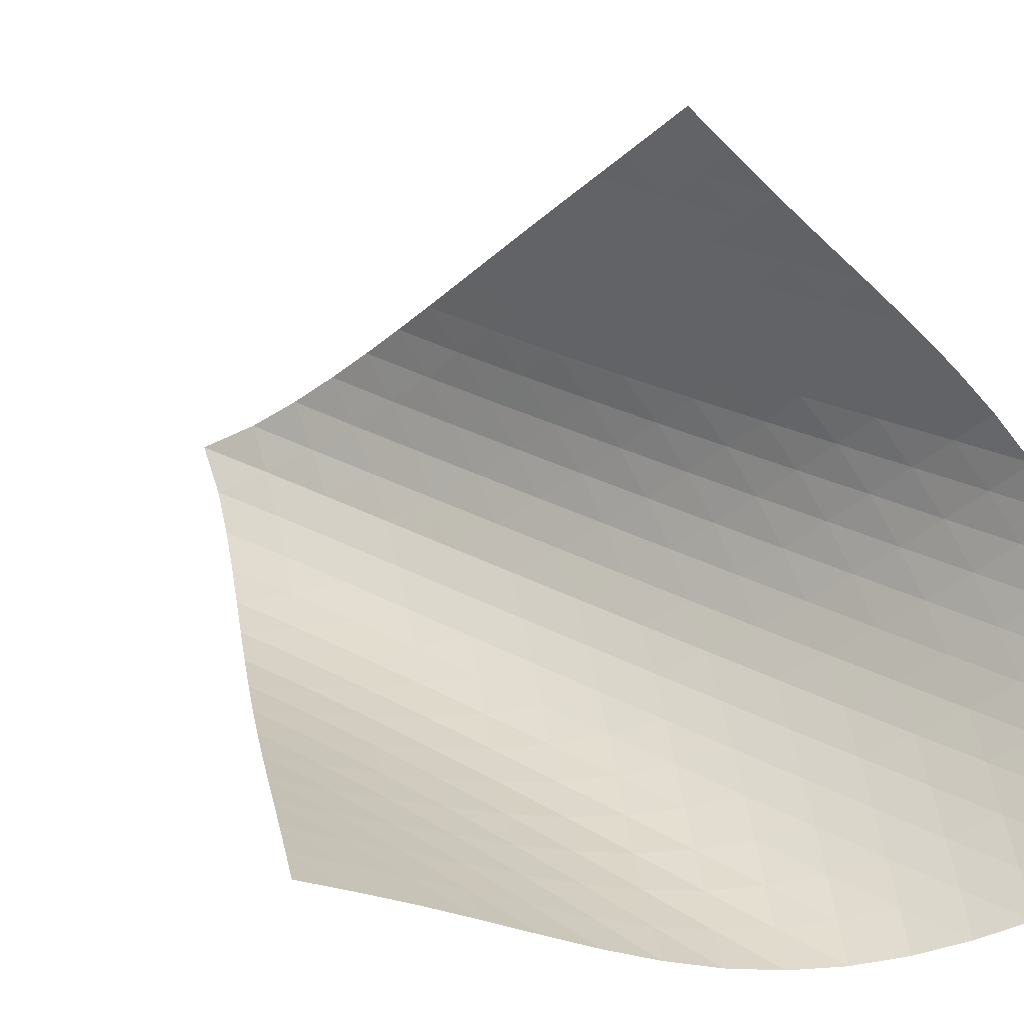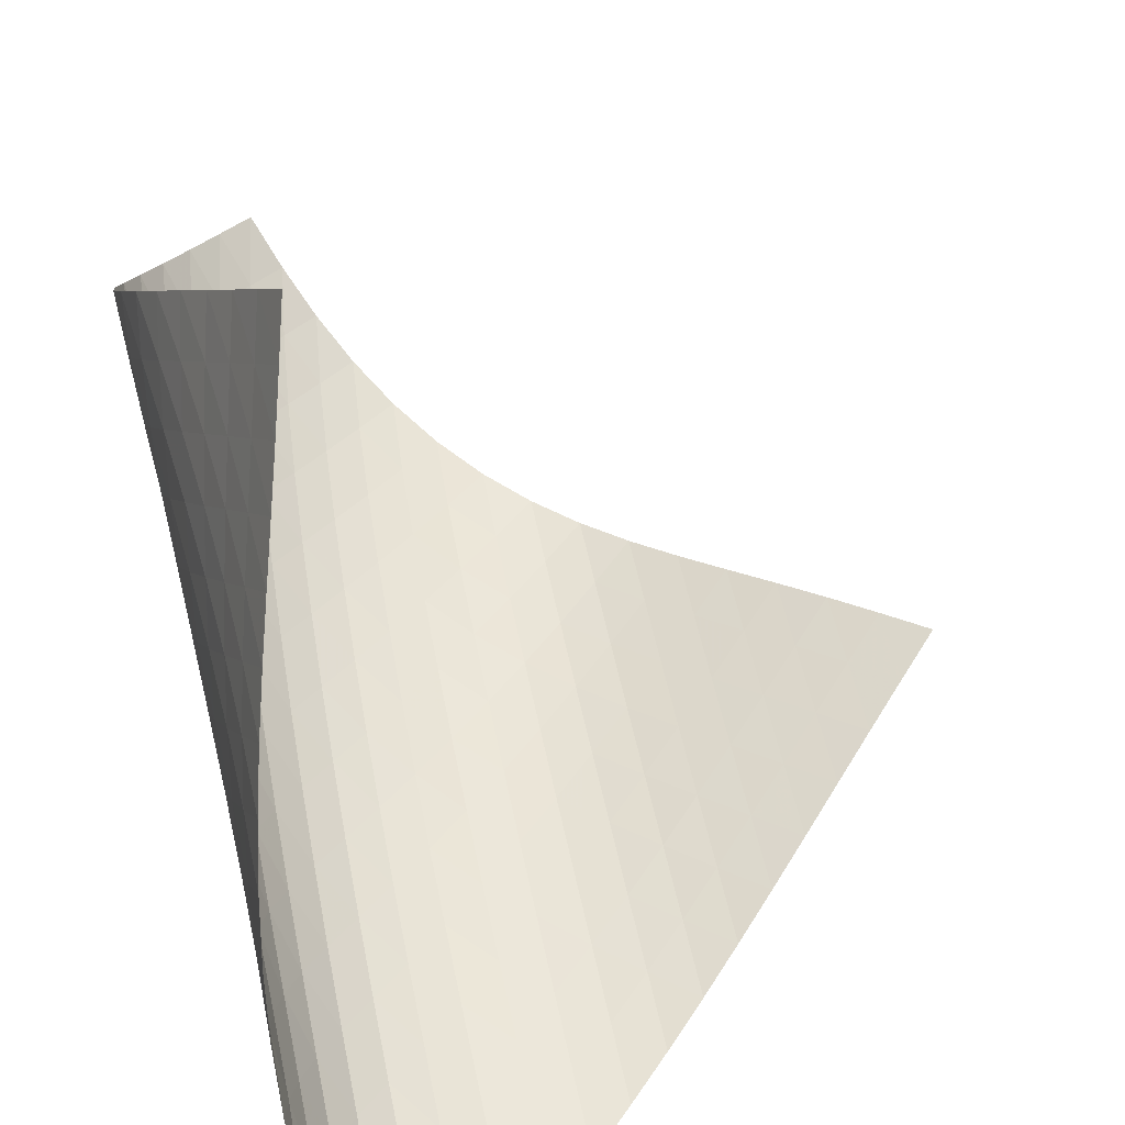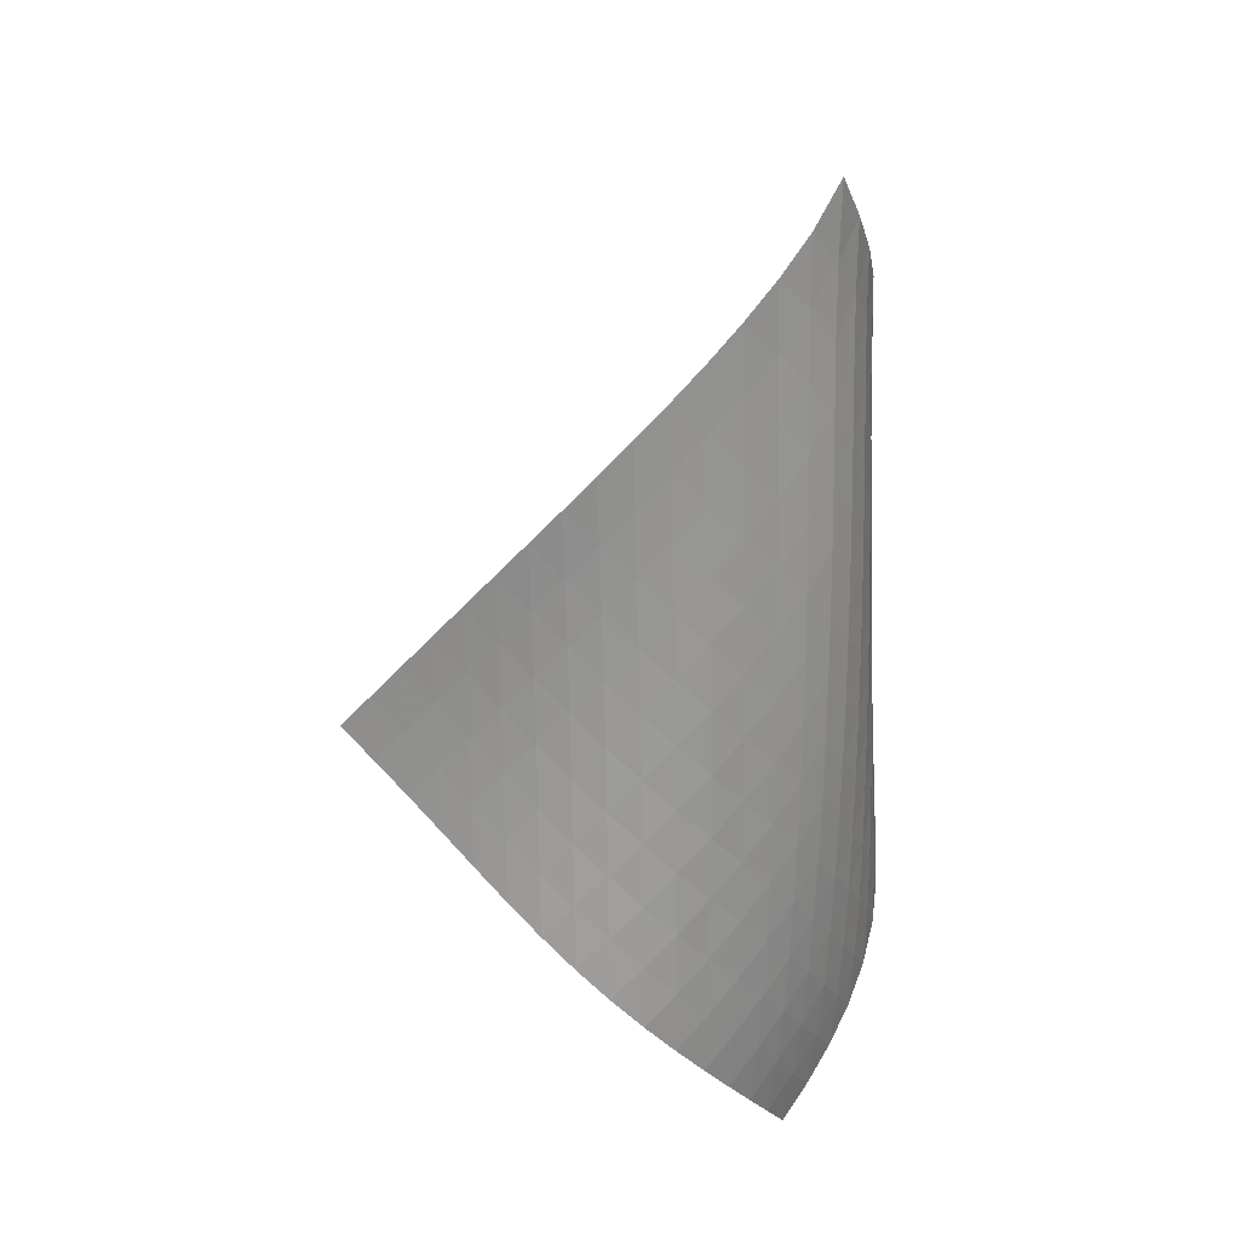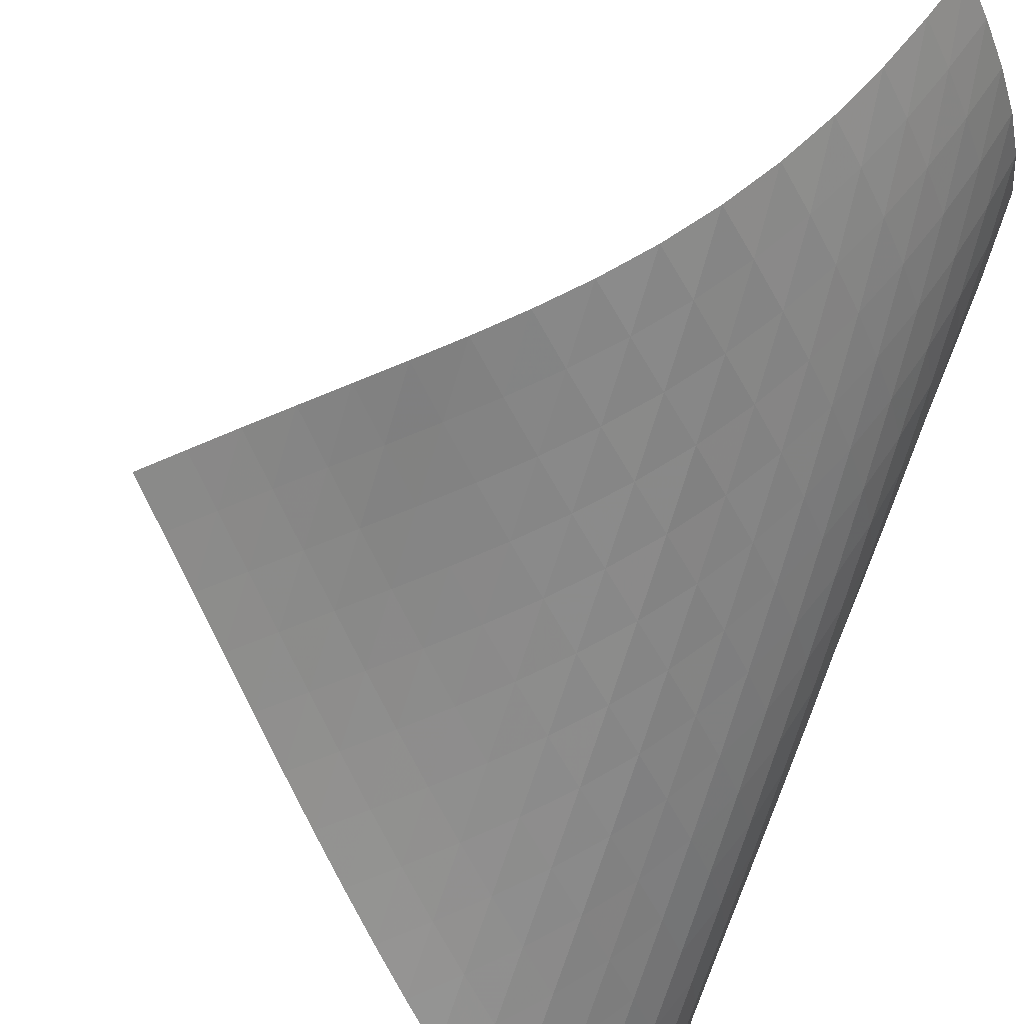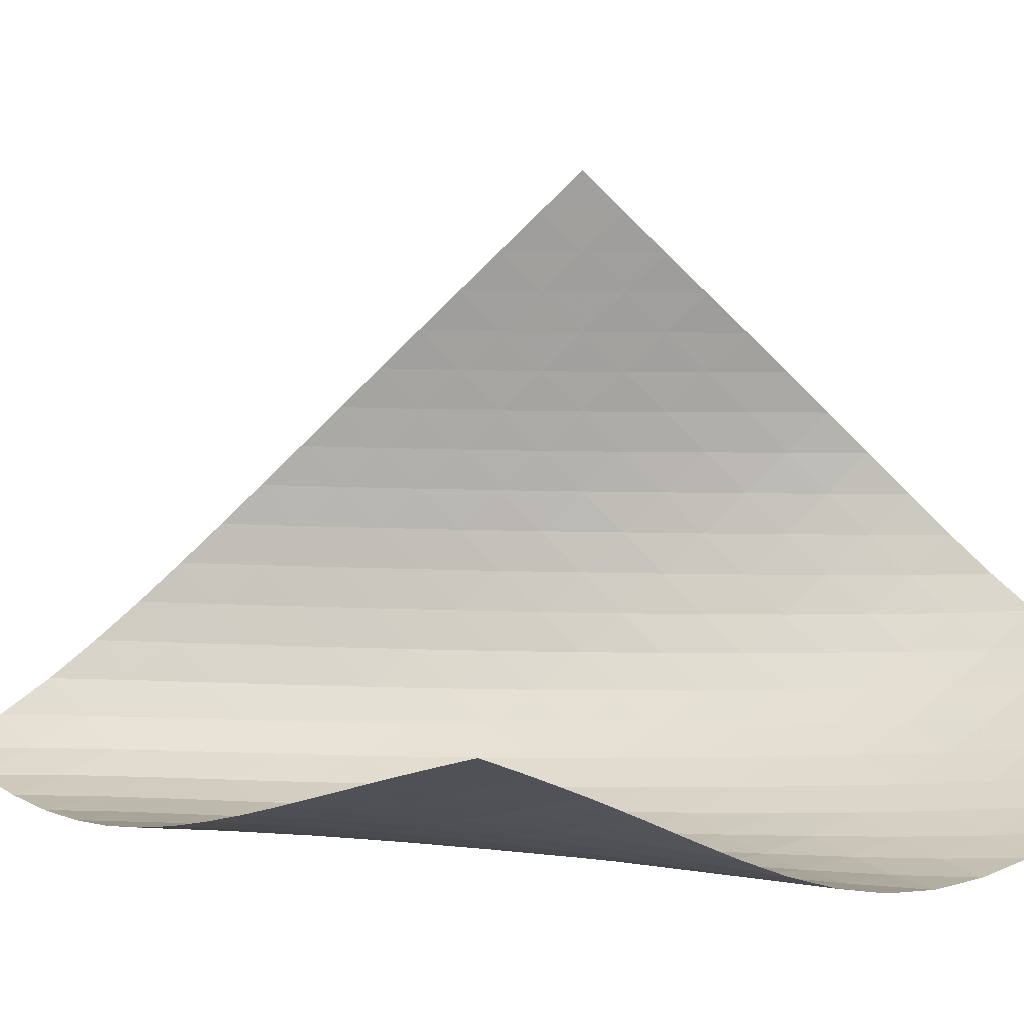
<metadata>
{"format":"obj","ext":"obj","renderer":"f3d","projection":"perspective","resolution":1024,"background":"white","views":[{"elev":28.3,"azim":-50.5,"up":"+Z"},{"elev":52.0,"azim":170.5,"up":"+Z"},{"elev":25.2,"azim":87.5,"up":"+Y"},{"elev":-67.8,"azim":-15.4,"up":"+Z"},{"elev":-1.8,"azim":-79.9,"up":"+Z"}]}
</metadata>
<code>
v -6.504 -0.04879 6.504
v -6.796 -9.97 15.07
v -15.07 -9.97 6.796
v -6.906 -18.91 6.906
v -14.51 -9.328 6.649
v -13.95 -8.686 6.495
v -13.38 -8.043 6.335
v -12.82 -7.399 6.172
v -12.26 -6.756 6.012
v -11.69 -6.113 5.864
v -11.11 -5.47 5.735
v -10.53 -4.826 5.633
v -9.94 -4.181 5.568
v -9.345 -3.534 5.55
v -8.749 -2.881 5.589
v -8.156 -2.222 5.694
v -7.575 -1.549 5.875
v -7.018 -0.8456 6.143
v -6.143 -0.8456 7.018
v -5.875 -1.549 7.575
v -5.694 -2.222 8.156
v -5.589 -2.881 8.749
v -5.55 -3.534 9.345
v -5.568 -4.181 9.94
v -5.633 -4.826 10.53
v -5.735 -5.47 11.11
v -5.864 -6.113 11.69
v -6.012 -6.756 12.26
v -6.172 -7.399 12.82
v -6.335 -8.043 13.38
v -6.495 -8.686 13.95
v -6.649 -9.328 14.51
v -6.54 -10.55 14.48
v -6.269 -11.13 13.9
v -5.979 -11.7 13.32
v -5.678 -12.28 12.74
v -5.385 -12.85 12.16
v -5.128 -13.43 11.57
v -4.936 -14.01 10.97
v -4.834 -14.61 10.35
v -4.843 -15.22 9.742
v -4.97 -15.83 9.155
v -5.208 -16.45 8.61
v -5.54 -17.07 8.114
v -5.945 -17.69 7.669
v -6.405 -18.3 7.269
v -7.269 -18.3 6.405
v -7.669 -17.69 5.945
v -8.114 -17.07 5.54
v -8.61 -16.45 5.208
v -9.155 -15.83 4.97
v -9.742 -15.22 4.843
v -10.35 -14.61 4.834
v -10.97 -14.01 4.936
v -11.57 -13.43 5.128
v -12.16 -12.85 5.385
v -12.74 -12.28 5.678
v -13.32 -11.7 5.979
v -13.9 -11.13 6.269
v -14.48 -10.55 6.54
v -6.531 -1.486 6.531
v -7.012 -2.155 6.152
v -7.551 -2.818 5.871
v -8.122 -3.474 5.68
v -8.711 -4.124 5.568
v -9.306 -4.771 5.524
v -9.9 -5.414 5.536
v -10.49 -6.057 5.594
v -11.07 -6.698 5.689
v -11.65 -7.34 5.809
v -12.22 -7.982 5.947
v -12.79 -8.624 6.095
v -13.35 -9.266 6.246
v -13.92 -9.908 6.394
v -6.152 -2.155 7.012
v -6.523 -2.789 6.523
v -6.988 -3.433 6.131
v -7.519 -4.079 5.84
v -8.087 -4.723 5.642
v -8.675 -5.366 5.525
v -9.27 -6.007 5.475
v -9.865 -6.647 5.482
v -10.46 -7.286 5.532
v -11.04 -7.925 5.617
v -11.62 -8.565 5.727
v -12.19 -9.205 5.854
v -12.76 -9.846 5.99
v -13.33 -10.49 6.129
v -5.871 -2.818 7.551
v -6.131 -3.433 6.988
v -6.497 -4.061 6.497
v -6.958 -4.696 6.1
v -7.486 -5.332 5.803
v -8.053 -5.969 5.597
v -8.641 -6.606 5.471
v -9.238 -7.241 5.412
v -9.835 -7.877 5.408
v -10.43 -8.513 5.446
v -11.02 -9.149 5.518
v -11.6 -9.786 5.614
v -12.17 -10.42 5.727
v -12.75 -11.06 5.849
v -5.68 -3.474 8.122
v -5.84 -4.079 7.519
v -6.1 -4.696 6.958
v -6.47 -5.321 6.47
v -6.932 -5.95 6.072
v -7.458 -6.581 5.769
v -8.024 -7.213 5.554
v -8.612 -7.843 5.415
v -9.209 -8.474 5.34
v -9.809 -9.105 5.319
v -10.41 -9.736 5.34
v -11 -10.37 5.393
v -11.58 -11 5.471
v -12.17 -11.64 5.566
v -5.568 -4.124 8.711
v -5.642 -4.723 8.087
v -5.803 -5.332 7.486
v -6.072 -5.95 6.932
v -6.449 -6.574 6.449
v -6.912 -7.2 6.051
v -7.436 -7.827 5.742
v -8 -8.453 5.514
v -8.587 -9.079 5.359
v -9.185 -9.705 5.264
v -9.787 -10.33 5.22
v -10.39 -10.96 5.217
v -10.98 -11.59 5.247
v -11.58 -12.22 5.304
v -5.524 -4.771 9.306
v -5.525 -5.366 8.675
v -5.597 -5.969 8.053
v -5.769 -6.581 7.458
v -6.051 -7.2 6.912
v -6.435 -7.823 6.435
v -6.9 -8.446 6.038
v -7.422 -9.07 5.722
v -7.983 -9.692 5.481
v -8.568 -10.31 5.306
v -9.166 -10.93 5.187
v -9.769 -11.55 5.116
v -10.37 -12.18 5.085
v -10.98 -12.8 5.089
v -5.536 -5.414 9.9
v -5.475 -6.007 9.27
v -5.471 -6.606 8.641
v -5.554 -7.213 8.024
v -5.742 -7.827 7.436
v -6.038 -8.446 6.9
v -6.43 -9.068 6.43
v -6.896 -9.69 6.034
v -7.417 -10.31 5.711
v -7.974 -10.93 5.455
v -8.555 -11.55 5.258
v -9.151 -12.16 5.112
v -9.754 -12.78 5.011
v -10.36 -13.39 4.951
v -5.594 -6.057 10.49
v -5.482 -6.647 9.865
v -5.412 -7.241 9.238
v -5.415 -7.843 8.612
v -5.514 -8.453 8
v -5.722 -9.07 7.422
v -6.034 -9.69 6.896
v -6.434 -10.31 6.434
v -6.902 -10.93 6.039
v -7.42 -11.55 5.709
v -7.973 -12.16 5.437
v -8.549 -12.78 5.217
v -9.141 -13.39 5.043
v -9.744 -14 4.913
v -5.689 -6.698 11.07
v -5.532 -7.286 10.46
v -5.408 -7.877 9.835
v -5.34 -8.474 9.209
v -5.359 -9.079 8.587
v -5.481 -9.692 7.983
v -5.711 -10.31 7.417
v -6.039 -10.93 6.902
v -6.448 -11.55 6.448
v -6.918 -12.17 6.054
v -7.433 -12.78 5.717
v -7.981 -13.4 5.429
v -8.552 -14.01 5.187
v -9.14 -14.61 4.989
v -5.809 -7.34 11.65
v -5.617 -7.925 11.04
v -5.446 -8.513 10.43
v -5.319 -9.105 9.809
v -5.264 -9.705 9.185
v -5.306 -10.31 8.568
v -5.455 -10.93 7.974
v -5.709 -11.55 7.42
v -6.054 -12.17 6.918
v -6.472 -12.79 6.472
v -6.946 -13.41 6.081
v -7.459 -14.02 5.737
v -8.002 -14.63 5.437
v -8.568 -15.23 5.179
v -5.947 -7.982 12.22
v -5.727 -8.565 11.62
v -5.518 -9.149 11.02
v -5.34 -9.736 10.41
v -5.22 -10.33 9.787
v -5.187 -10.93 9.166
v -5.258 -11.55 8.555
v -5.437 -12.16 7.973
v -5.717 -12.78 7.433
v -6.081 -13.41 6.946
v -6.51 -14.02 6.51
v -6.987 -14.64 6.122
v -7.5 -15.25 5.776
v -8.042 -15.85 5.47
v -6.095 -8.624 12.79
v -5.854 -9.205 12.19
v -5.614 -9.786 11.6
v -5.393 -10.37 11
v -5.217 -10.96 10.39
v -5.116 -11.55 9.769
v -5.112 -12.16 9.151
v -5.217 -12.78 8.549
v -5.429 -13.4 7.981
v -5.737 -14.02 7.459
v -6.122 -14.64 6.987
v -6.564 -15.26 6.564
v -7.049 -15.87 6.184
v -7.567 -16.47 5.843
v -6.246 -9.266 13.35
v -5.99 -9.846 12.76
v -5.727 -10.42 12.17
v -5.471 -11 11.58
v -5.247 -11.59 10.98
v -5.085 -12.18 10.37
v -5.011 -12.78 9.754
v -5.043 -13.39 9.141
v -5.187 -14.01 8.552
v -5.437 -14.63 8.002
v -5.776 -15.25 7.5
v -6.184 -15.87 7.049
v -6.643 -16.48 6.643
v -7.141 -17.09 6.277
v -6.394 -9.908 13.92
v -6.129 -10.49 13.33
v -5.849 -11.06 12.75
v -5.566 -11.64 12.17
v -5.304 -12.22 11.58
v -5.089 -12.8 10.98
v -4.951 -13.39 10.36
v -4.913 -14 9.744
v -4.989 -14.61 9.14
v -5.179 -15.23 8.568
v -5.47 -15.85 8.042
v -5.843 -16.47 7.567
v -6.277 -17.09 7.141
v -6.757 -17.7 6.757
f 256 46 4
f 256 4 47
f 5 74 60
f 5 60 3
f 74 88 59
f 74 59 60
f 88 102 58
f 88 58 59
f 102 116 57
f 102 57 58
f 116 130 56
f 116 56 57
f 130 144 55
f 130 55 56
f 144 158 54
f 144 54 55
f 158 172 53
f 158 53 54
f 172 186 52
f 172 52 53
f 186 200 51
f 186 51 52
f 200 214 50
f 200 50 51
f 214 228 49
f 214 49 50
f 228 242 48
f 228 48 49
f 242 256 47
f 242 47 48
f 1 19 61
f 1 61 18
f 18 61 62
f 18 62 17
f 17 62 63
f 17 63 16
f 16 63 64
f 16 64 15
f 15 64 65
f 15 65 14
f 14 65 66
f 14 66 13
f 13 66 67
f 13 67 12
f 12 67 68
f 12 68 11
f 11 68 69
f 11 69 10
f 10 69 70
f 10 70 9
f 9 70 71
f 9 71 8
f 8 71 72
f 8 72 7
f 7 72 73
f 7 73 6
f 6 73 74
f 6 74 5
f 19 20 75
f 19 75 61
f 61 75 76
f 61 76 62
f 62 76 77
f 62 77 63
f 63 77 78
f 63 78 64
f 64 78 79
f 64 79 65
f 65 79 80
f 65 80 66
f 66 80 81
f 66 81 67
f 67 81 82
f 67 82 68
f 68 82 83
f 68 83 69
f 69 83 84
f 69 84 70
f 70 84 85
f 70 85 71
f 71 85 86
f 71 86 72
f 72 86 87
f 72 87 73
f 73 87 88
f 73 88 74
f 20 21 89
f 20 89 75
f 75 89 90
f 75 90 76
f 76 90 91
f 76 91 77
f 77 91 92
f 77 92 78
f 78 92 93
f 78 93 79
f 79 93 94
f 79 94 80
f 80 94 95
f 80 95 81
f 81 95 96
f 81 96 82
f 82 96 97
f 82 97 83
f 83 97 98
f 83 98 84
f 84 98 99
f 84 99 85
f 85 99 100
f 85 100 86
f 86 100 101
f 86 101 87
f 87 101 102
f 87 102 88
f 21 22 103
f 21 103 89
f 89 103 104
f 89 104 90
f 90 104 105
f 90 105 91
f 91 105 106
f 91 106 92
f 92 106 107
f 92 107 93
f 93 107 108
f 93 108 94
f 94 108 109
f 94 109 95
f 95 109 110
f 95 110 96
f 96 110 111
f 96 111 97
f 97 111 112
f 97 112 98
f 98 112 113
f 98 113 99
f 99 113 114
f 99 114 100
f 100 114 115
f 100 115 101
f 101 115 116
f 101 116 102
f 22 23 117
f 22 117 103
f 103 117 118
f 103 118 104
f 104 118 119
f 104 119 105
f 105 119 120
f 105 120 106
f 106 120 121
f 106 121 107
f 107 121 122
f 107 122 108
f 108 122 123
f 108 123 109
f 109 123 124
f 109 124 110
f 110 124 125
f 110 125 111
f 111 125 126
f 111 126 112
f 112 126 127
f 112 127 113
f 113 127 128
f 113 128 114
f 114 128 129
f 114 129 115
f 115 129 130
f 115 130 116
f 23 24 131
f 23 131 117
f 117 131 132
f 117 132 118
f 118 132 133
f 118 133 119
f 119 133 134
f 119 134 120
f 120 134 135
f 120 135 121
f 121 135 136
f 121 136 122
f 122 136 137
f 122 137 123
f 123 137 138
f 123 138 124
f 124 138 139
f 124 139 125
f 125 139 140
f 125 140 126
f 126 140 141
f 126 141 127
f 127 141 142
f 127 142 128
f 128 142 143
f 128 143 129
f 129 143 144
f 129 144 130
f 24 25 145
f 24 145 131
f 131 145 146
f 131 146 132
f 132 146 147
f 132 147 133
f 133 147 148
f 133 148 134
f 134 148 149
f 134 149 135
f 135 149 150
f 135 150 136
f 136 150 151
f 136 151 137
f 137 151 152
f 137 152 138
f 138 152 153
f 138 153 139
f 139 153 154
f 139 154 140
f 140 154 155
f 140 155 141
f 141 155 156
f 141 156 142
f 142 156 157
f 142 157 143
f 143 157 158
f 143 158 144
f 25 26 159
f 25 159 145
f 145 159 160
f 145 160 146
f 146 160 161
f 146 161 147
f 147 161 162
f 147 162 148
f 148 162 163
f 148 163 149
f 149 163 164
f 149 164 150
f 150 164 165
f 150 165 151
f 151 165 166
f 151 166 152
f 152 166 167
f 152 167 153
f 153 167 168
f 153 168 154
f 154 168 169
f 154 169 155
f 155 169 170
f 155 170 156
f 156 170 171
f 156 171 157
f 157 171 172
f 157 172 158
f 26 27 173
f 26 173 159
f 159 173 174
f 159 174 160
f 160 174 175
f 160 175 161
f 161 175 176
f 161 176 162
f 162 176 177
f 162 177 163
f 163 177 178
f 163 178 164
f 164 178 179
f 164 179 165
f 165 179 180
f 165 180 166
f 166 180 181
f 166 181 167
f 167 181 182
f 167 182 168
f 168 182 183
f 168 183 169
f 169 183 184
f 169 184 170
f 170 184 185
f 170 185 171
f 171 185 186
f 171 186 172
f 27 28 187
f 27 187 173
f 173 187 188
f 173 188 174
f 174 188 189
f 174 189 175
f 175 189 190
f 175 190 176
f 176 190 191
f 176 191 177
f 177 191 192
f 177 192 178
f 178 192 193
f 178 193 179
f 179 193 194
f 179 194 180
f 180 194 195
f 180 195 181
f 181 195 196
f 181 196 182
f 182 196 197
f 182 197 183
f 183 197 198
f 183 198 184
f 184 198 199
f 184 199 185
f 185 199 200
f 185 200 186
f 28 29 201
f 28 201 187
f 187 201 202
f 187 202 188
f 188 202 203
f 188 203 189
f 189 203 204
f 189 204 190
f 190 204 205
f 190 205 191
f 191 205 206
f 191 206 192
f 192 206 207
f 192 207 193
f 193 207 208
f 193 208 194
f 194 208 209
f 194 209 195
f 195 209 210
f 195 210 196
f 196 210 211
f 196 211 197
f 197 211 212
f 197 212 198
f 198 212 213
f 198 213 199
f 199 213 214
f 199 214 200
f 29 30 215
f 29 215 201
f 201 215 216
f 201 216 202
f 202 216 217
f 202 217 203
f 203 217 218
f 203 218 204
f 204 218 219
f 204 219 205
f 205 219 220
f 205 220 206
f 206 220 221
f 206 221 207
f 207 221 222
f 207 222 208
f 208 222 223
f 208 223 209
f 209 223 224
f 209 224 210
f 210 224 225
f 210 225 211
f 211 225 226
f 211 226 212
f 212 226 227
f 212 227 213
f 213 227 228
f 213 228 214
f 30 31 229
f 30 229 215
f 215 229 230
f 215 230 216
f 216 230 231
f 216 231 217
f 217 231 232
f 217 232 218
f 218 232 233
f 218 233 219
f 219 233 234
f 219 234 220
f 220 234 235
f 220 235 221
f 221 235 236
f 221 236 222
f 222 236 237
f 222 237 223
f 223 237 238
f 223 238 224
f 224 238 239
f 224 239 225
f 225 239 240
f 225 240 226
f 226 240 241
f 226 241 227
f 227 241 242
f 227 242 228
f 31 32 243
f 31 243 229
f 229 243 244
f 229 244 230
f 230 244 245
f 230 245 231
f 231 245 246
f 231 246 232
f 232 246 247
f 232 247 233
f 233 247 248
f 233 248 234
f 234 248 249
f 234 249 235
f 235 249 250
f 235 250 236
f 236 250 251
f 236 251 237
f 237 251 252
f 237 252 238
f 238 252 253
f 238 253 239
f 239 253 254
f 239 254 240
f 240 254 255
f 240 255 241
f 241 255 256
f 241 256 242
f 32 2 33
f 32 33 243
f 243 33 34
f 243 34 244
f 244 34 35
f 244 35 245
f 245 35 36
f 245 36 246
f 246 36 37
f 246 37 247
f 247 37 38
f 247 38 248
f 248 38 39
f 248 39 249
f 249 39 40
f 249 40 250
f 250 40 41
f 250 41 251
f 251 41 42
f 251 42 252
f 252 42 43
f 252 43 253
f 253 43 44
f 253 44 254
f 254 44 45
f 254 45 255
f 255 45 46
f 255 46 256

</code>
